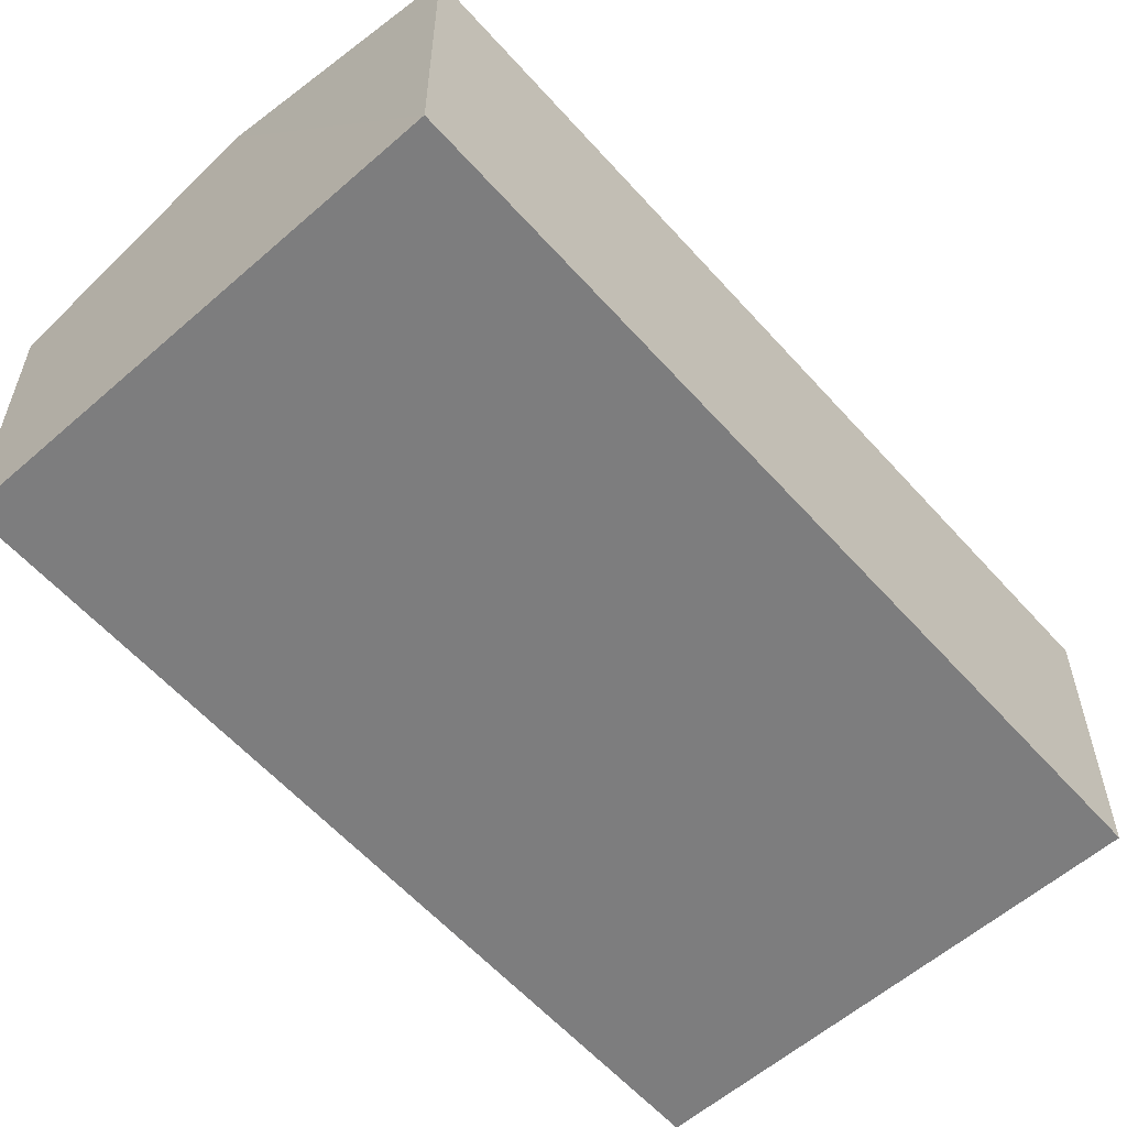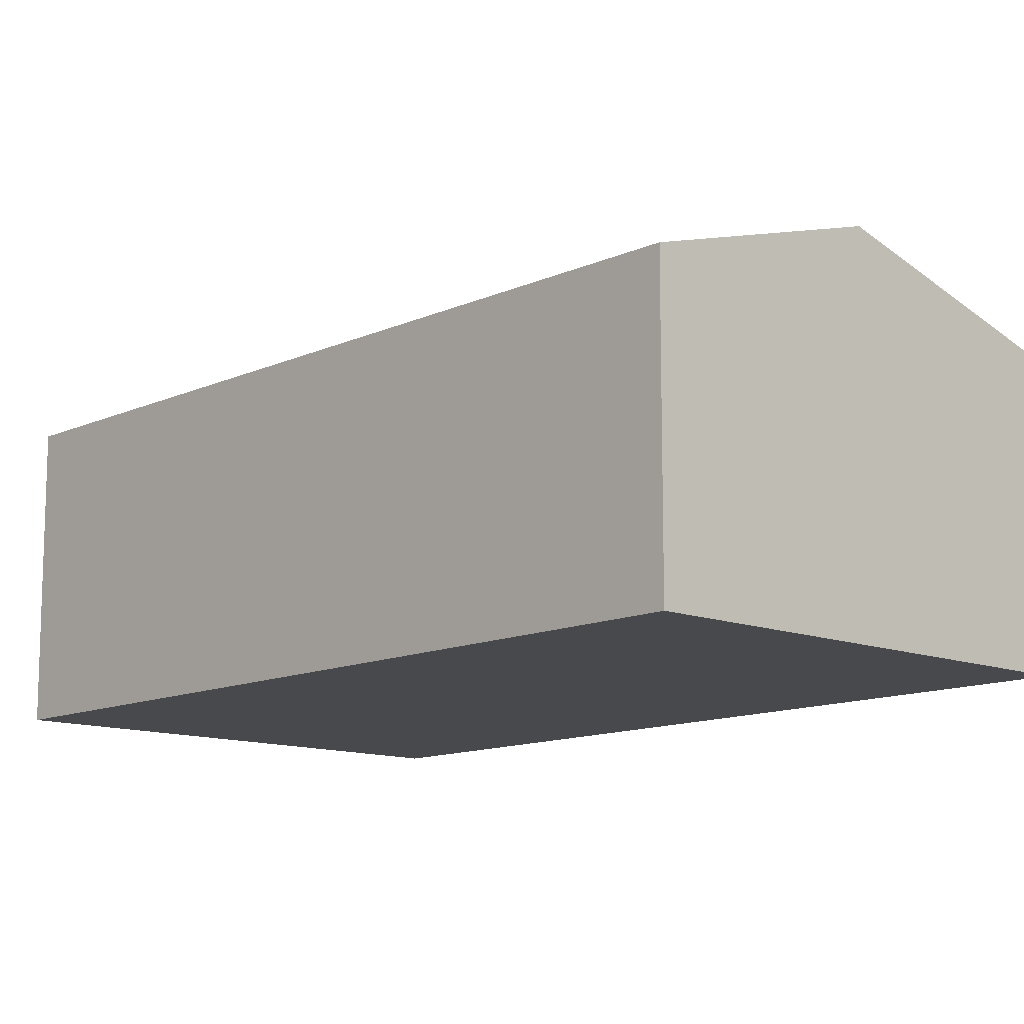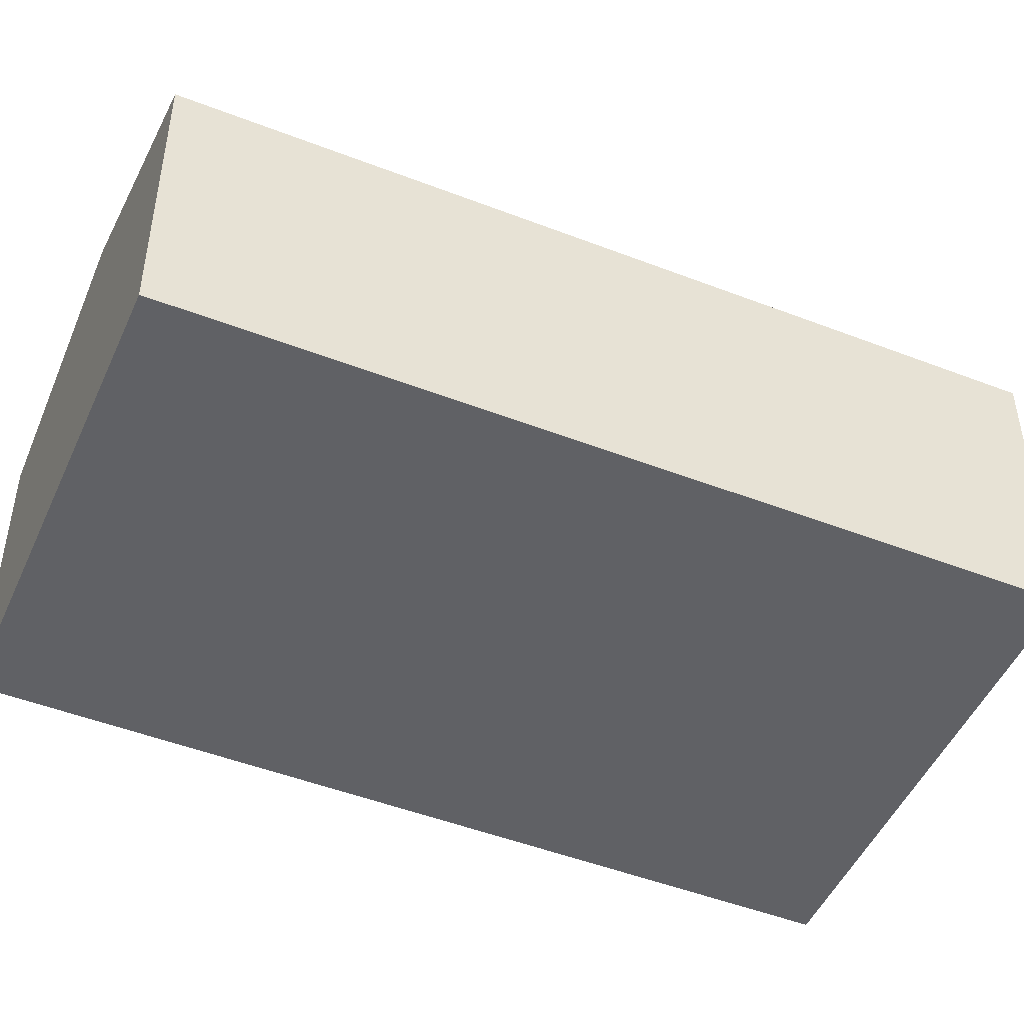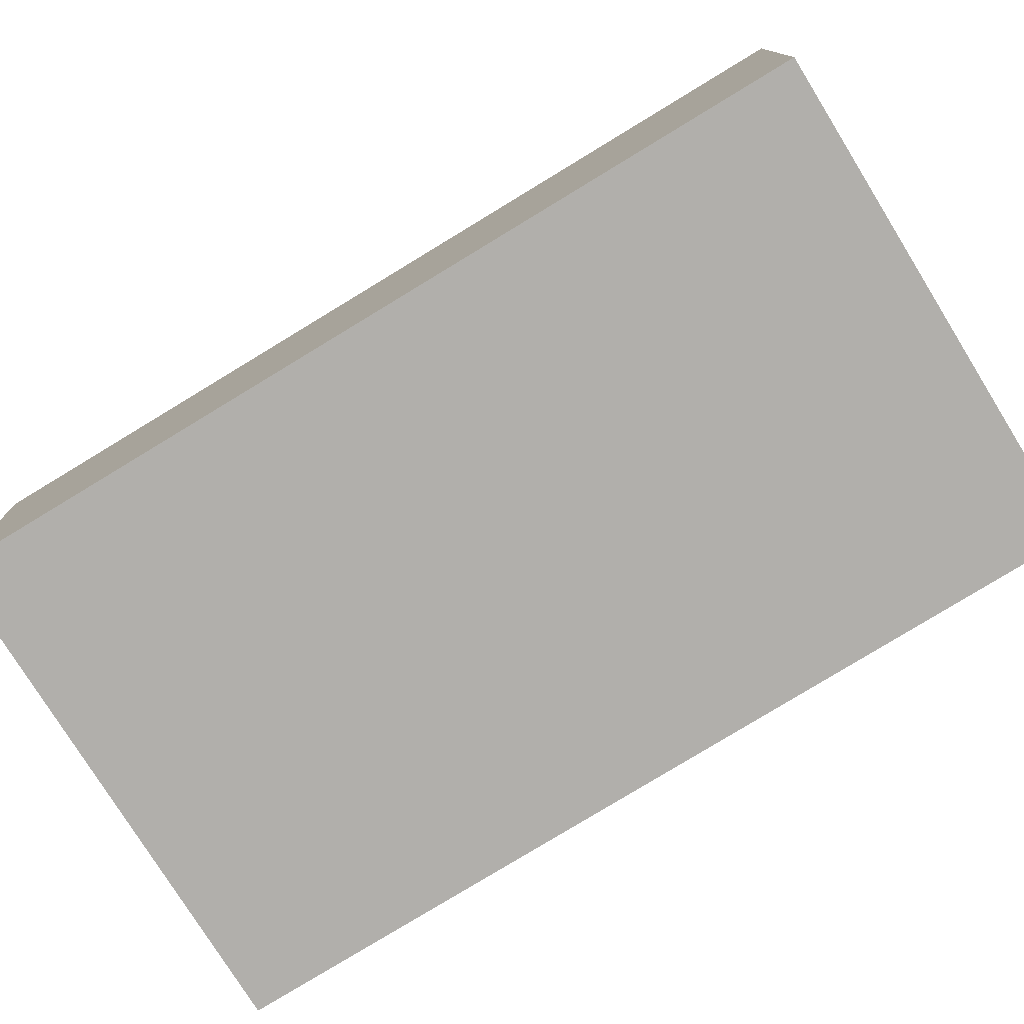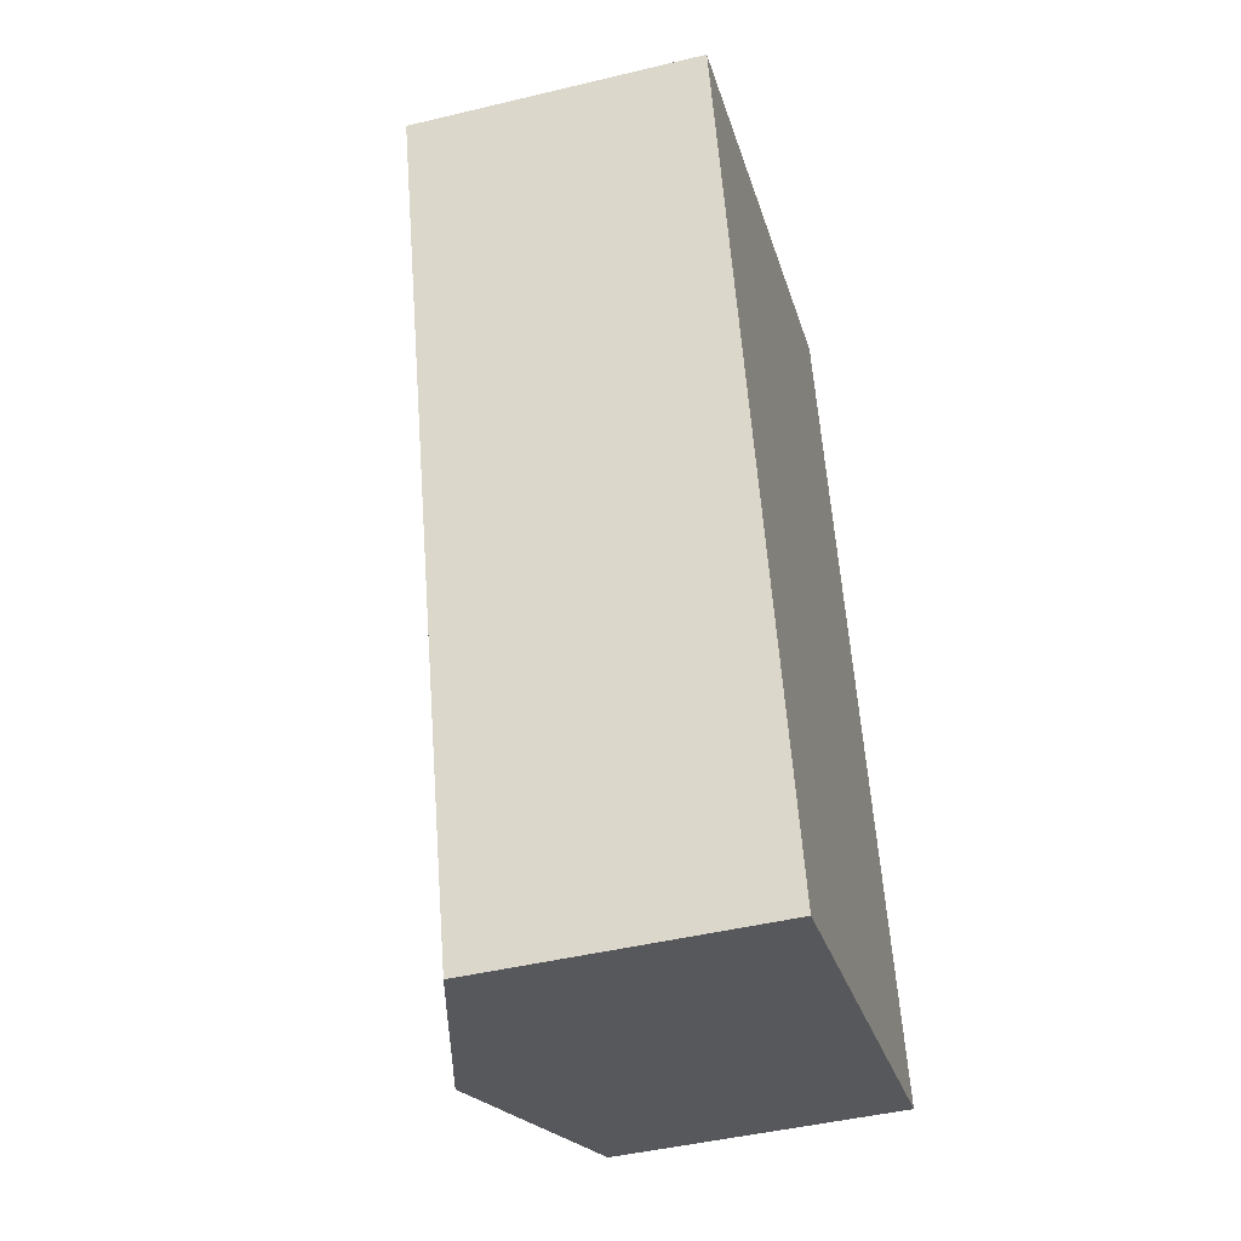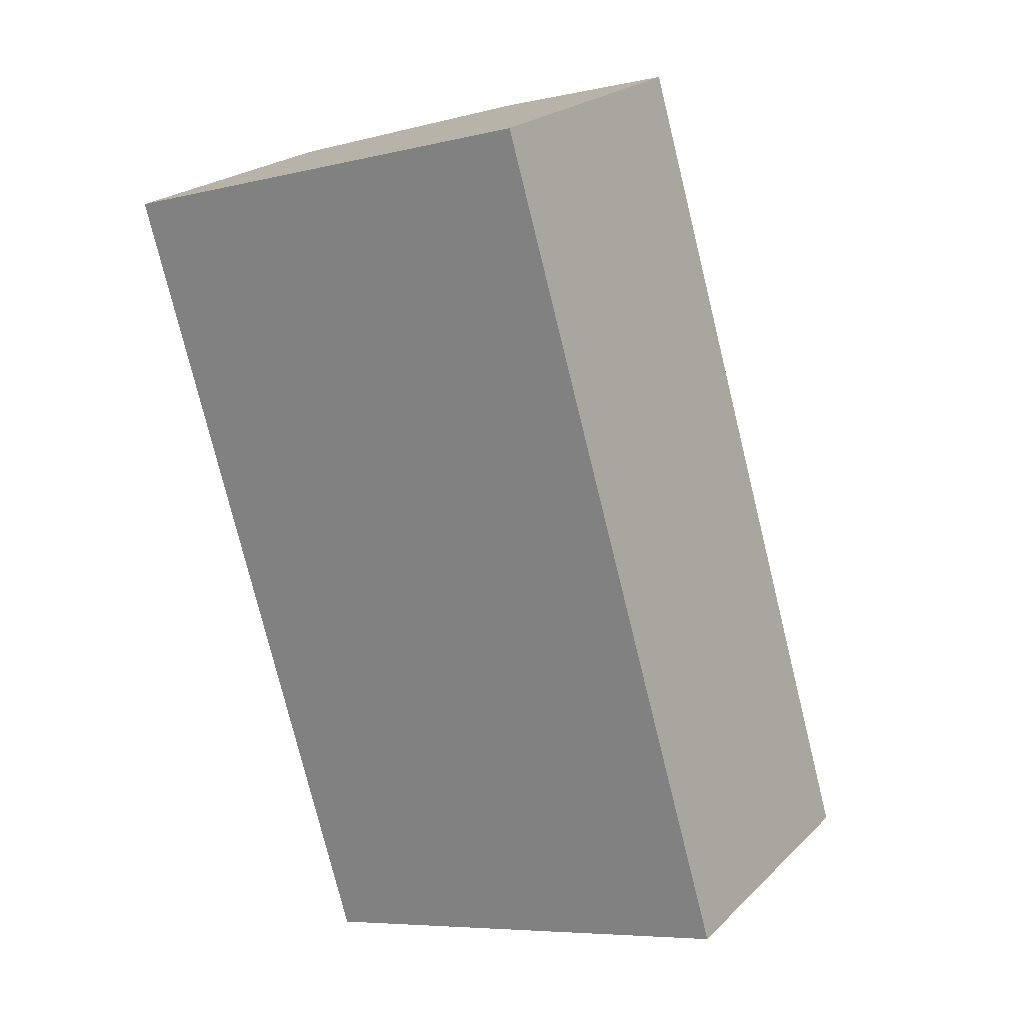
<metadata>
{"format":"obj","ext":"obj","renderer":"f3d","projection":"perspective","resolution":1024,"background":"white","views":[{"elev":-59.1,"azim":-155.0,"up":"+Y"},{"elev":-12.2,"azim":-59.4,"up":"+Y"},{"elev":-47.9,"azim":50.0,"up":"+Y"},{"elev":-78.2,"azim":-75.0,"up":"+Y"},{"elev":-45.9,"azim":-74.6,"up":"+Z"},{"elev":22.6,"azim":32.6,"up":"+Z"}]}
</metadata>
<code>
v  0 3.131 1.917e-16
v  5.123 3.879 -8.112
v  2.601 3.131 -8.892
v  2.531 3.879 0.749
v  7.659 3.126 -7.328
v  5.04 3.137 1.492
v  2.601 5.445e-16 -8.892
v  0 0 0
v  2.531 -4.586e-17 0.749
v  5.04 -9.136e-17 1.492
v  7.659 4.487e-16 -7.328
v  5.123 4.967e-16 -8.112
g defaultobject
f 1 2 3
f 2 1 4
f 4 5 2
f 5 4 6
f 7 1 3
f 1 7 8
f 8 4 1
f 4 8 6
f 6 8 9
f 6 9 10
f 10 5 6
f 5 10 11
f 2 7 3
f 7 2 5
f 7 5 12
f 12 5 11
f 9 11 10
f 11 9 8
f 11 8 12
f 12 8 7

</code>
